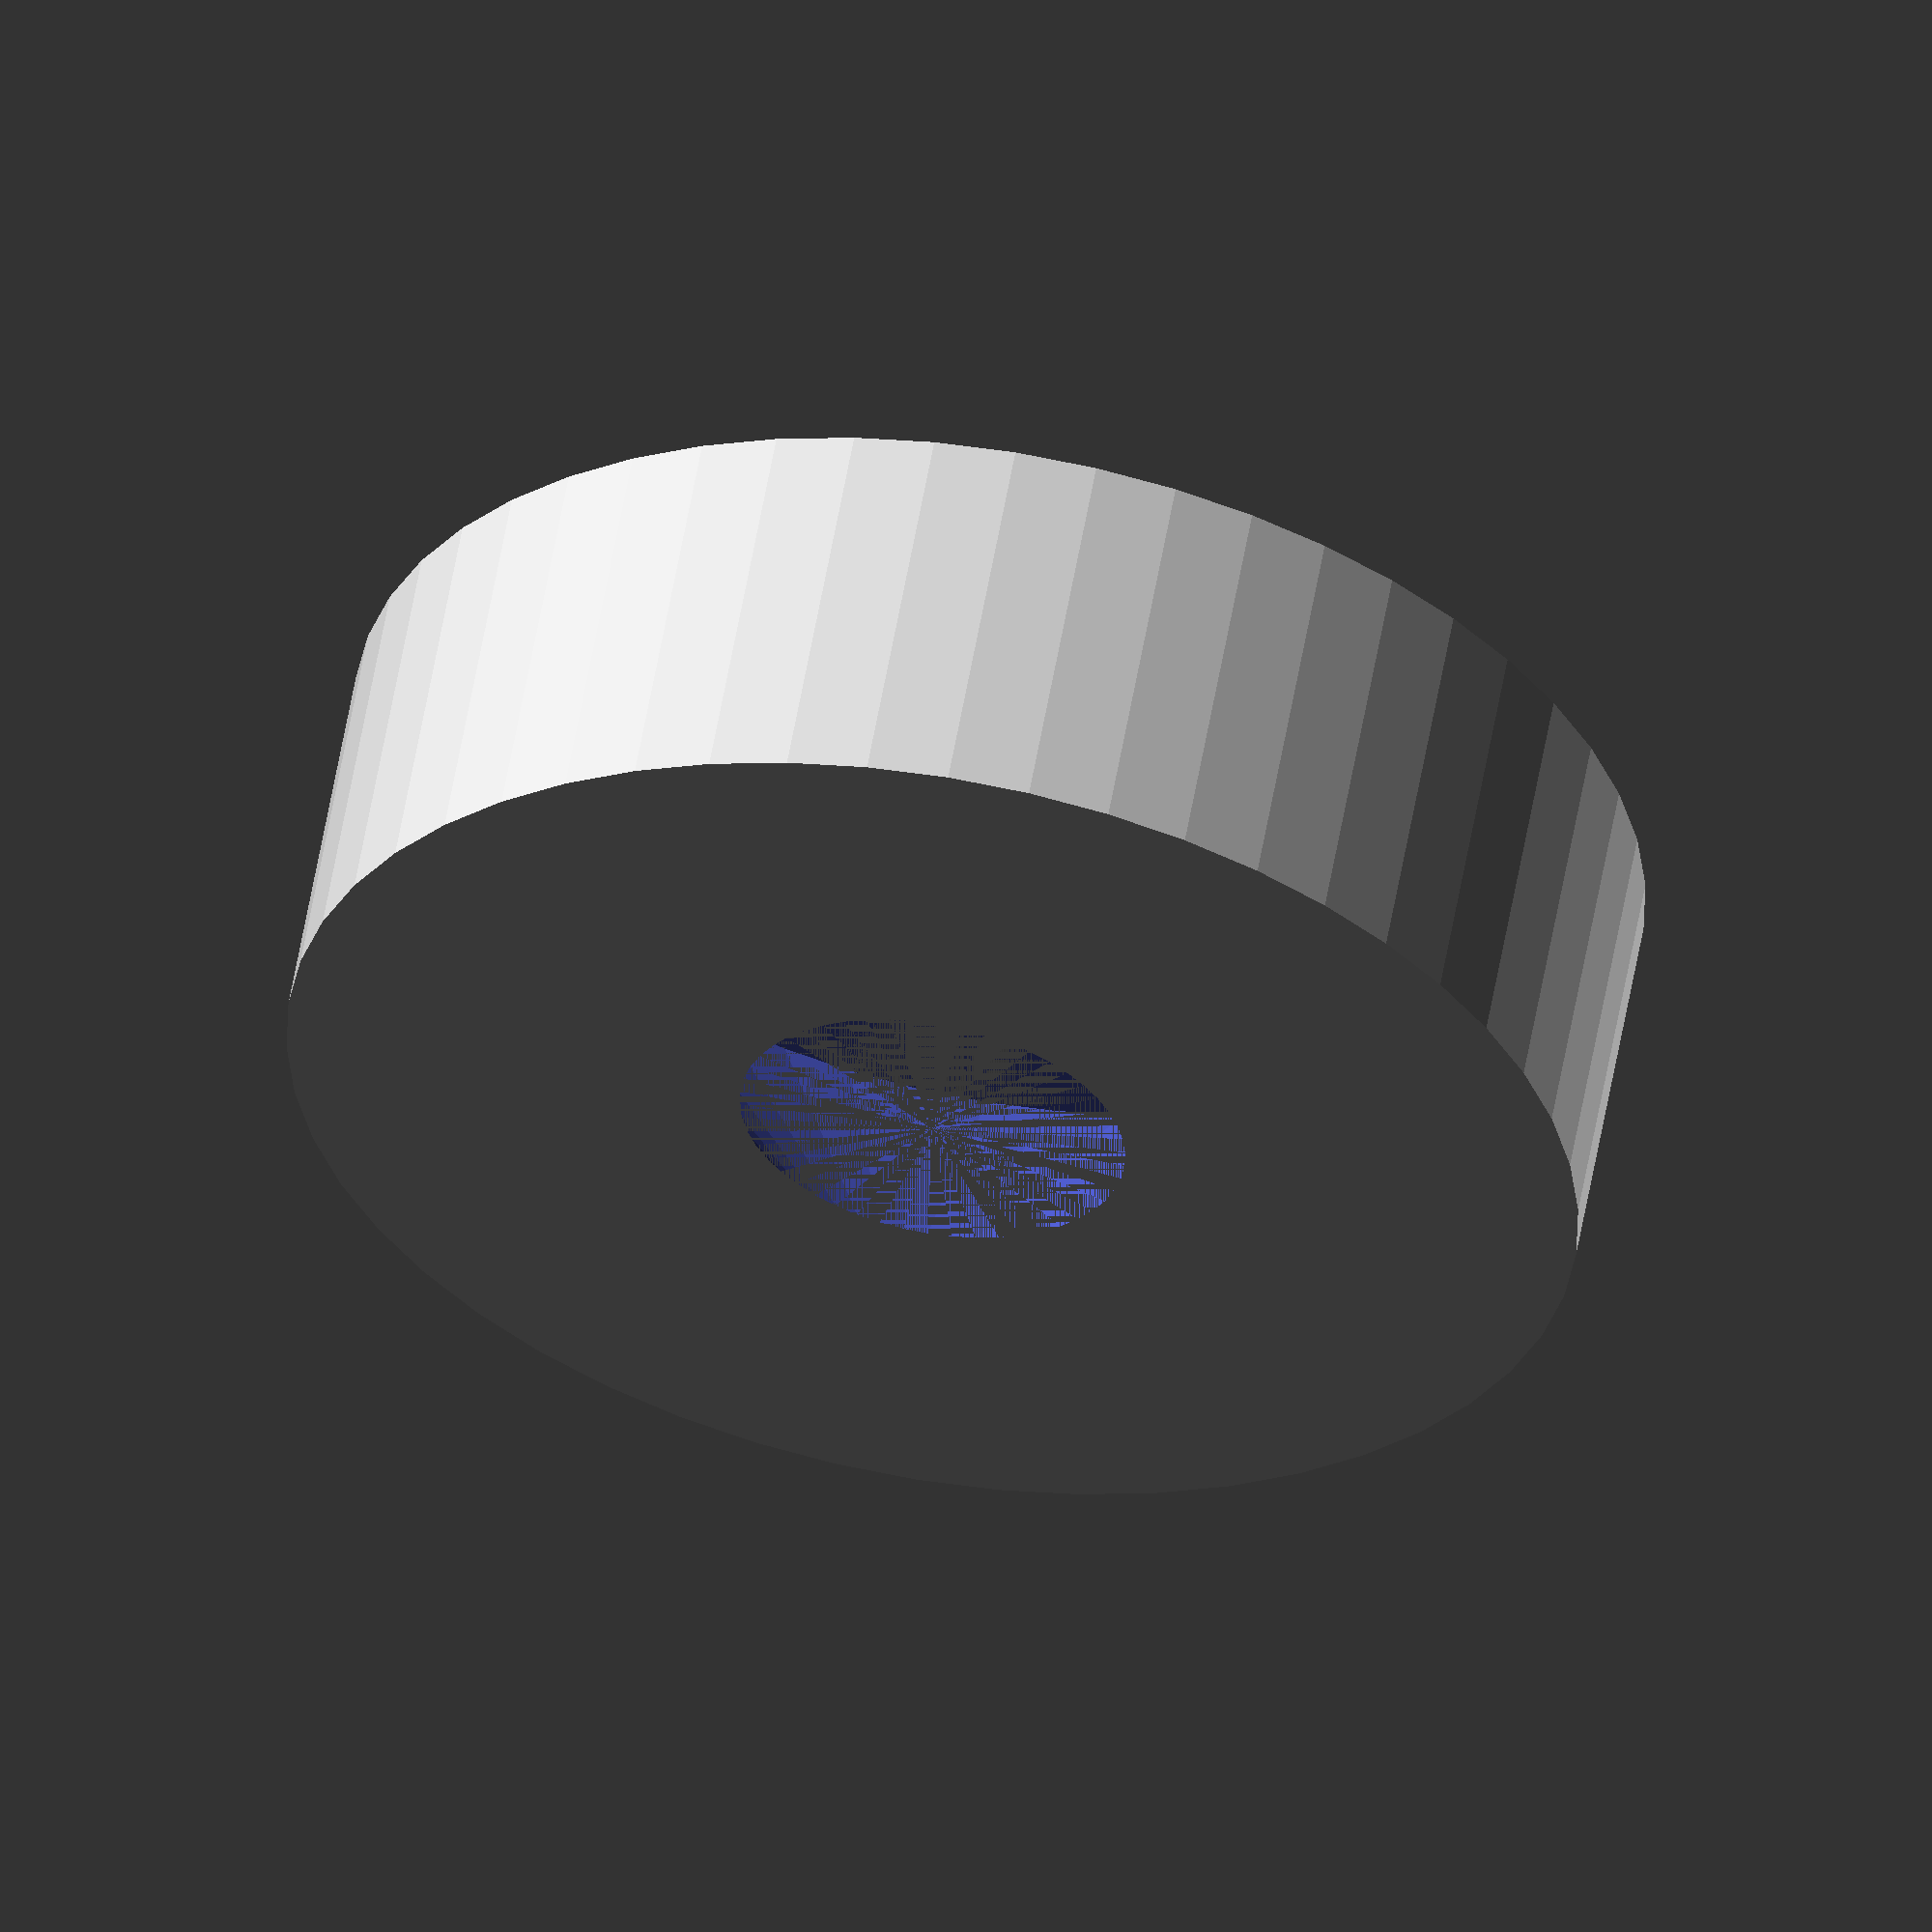
<openscad>
$fn = 50;
h = 2;
bolt_d = 2;
//bolt_d_top = bolt_d;
bolt_d_top = 5.7;
//outer_d = bolt_d + 2 * 2.5;
outer_d = bolt_d_top + 1;

difference() {
  cylinder(d=outer_d, h=h);
  cylinder(d1=bolt_d, d2=bolt_d_top, h=h);
}


</openscad>
<views>
elev=122.6 azim=355.0 roll=350.1 proj=o view=wireframe
</views>
